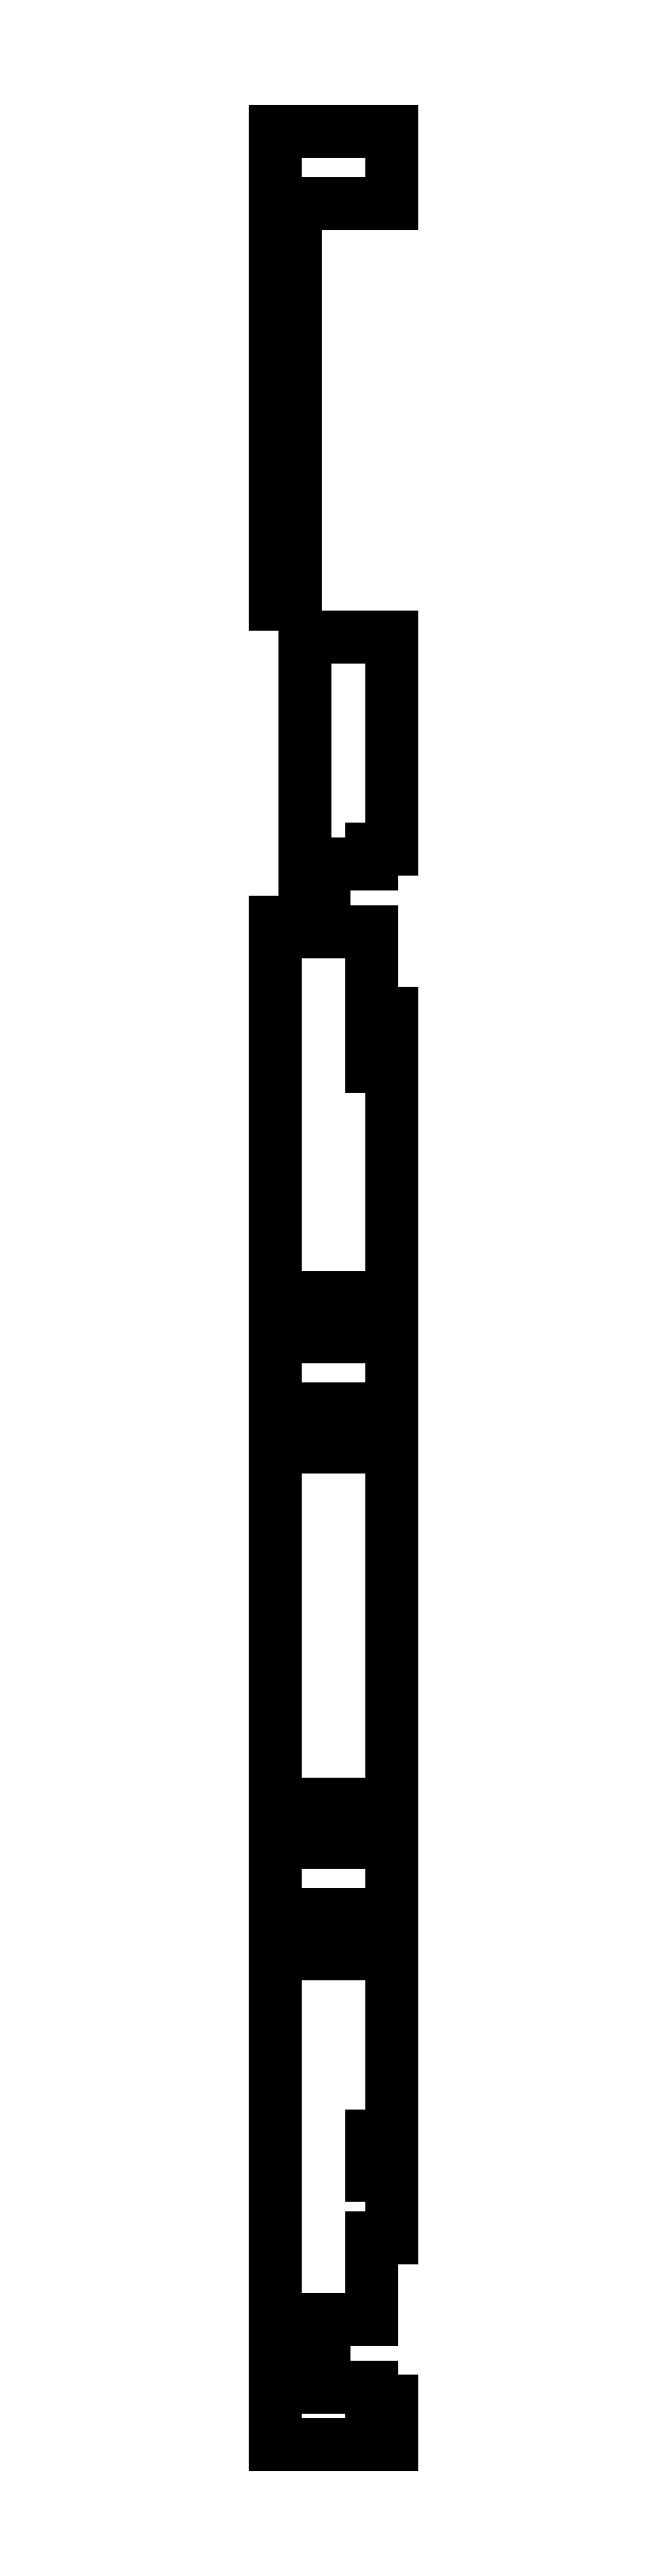
<metadata>
{"format":"dxf","ext":"dxf","renderer":"ezdxf+matplotlib","layout":"modelspace","background":"white","min_lineweight":24,"dpi":150}
</metadata>
<code>
0
SECTION
2
ENTITIES
0
LINE
8
0
10
0
20
-84.95
11
12
21
-84.95
0
LINE
8
0
10
12
20
-84.95
11
12
21
-80.5
0
LINE
8
0
10
12
20
-80.5
11
10
21
-80.5
0
LINE
8
0
10
10
20
-80.5
11
10
21
-79
0
LINE
8
0
10
10
20
-79
11
5
21
-79
0
LINE
8
0
10
5
20
-79
11
5
21
-78
0
LINE
8
0
10
5
20
-78
11
3
21
-78
0
LINE
8
0
10
3
20
-78
11
3
21
-73
0
LINE
8
0
10
3
20
-73
11
5
21
-73
0
LINE
8
0
10
5
20
-73
11
5
21
-72
0
LINE
8
0
10
5
20
-72
11
10
21
-72
0
LINE
8
0
10
10
20
-72
11
10
21
-63.55
0
LINE
8
0
10
10
20
-63.55
11
12
21
-63.55
0
LINE
8
0
10
12
20
-63.55
11
12
21
-57
0
LINE
8
0
10
12
20
-57
11
10
21
-57
0
LINE
8
0
10
10
20
-57
11
10
21
-53
0
LINE
8
0
10
10
20
-53
11
12
21
-53
0
LINE
8
0
10
12
20
-53
11
12
21
-34
0
LINE
8
0
10
12
20
-34
11
0
21
-34
0
LINE
8
0
10
0
20
-34
11
0
21
-84.95
0
LINE
8
0
10
0
20
-30
11
12
21
-30
0
LINE
8
0
10
12
20
-30
11
12
21
-22.5
0
LINE
8
0
10
12
20
-22.5
11
0
21
-22.5
0
LINE
8
0
10
0
20
-22.5
11
0
21
-30
0
LINE
8
0
10
0
20
-18.5
11
12
21
-18.5
0
LINE
8
0
10
12
20
-18.5
11
12
21
18.5
0
LINE
8
0
10
12
20
18.5
11
0
21
18.5
0
LINE
8
0
10
0
20
18.5
11
0
21
-18.5
0
LINE
8
0
10
0
20
22.5
11
12
21
22.5
0
LINE
8
0
10
12
20
22.5
11
12
21
30
0
LINE
8
0
10
12
20
30
11
0
21
30
0
LINE
8
0
10
0
20
30
11
0
21
22.5
0
LINE
8
0
10
0
20
34
11
12
21
34
0
LINE
8
0
10
12
20
34
11
12
21
58
0
LINE
8
0
10
12
20
58
11
10
21
58
0
LINE
8
0
10
10
20
58
11
10
21
62
0
LINE
8
0
10
10
20
62
11
12
21
62
0
LINE
8
0
10
12
20
62
11
12
21
63.55
0
LINE
8
0
10
12
20
63.55
11
10
21
63.55
0
LINE
8
0
10
10
20
63.55
11
10
21
72
0
LINE
8
0
10
10
20
72
11
5
21
72
0
LINE
8
0
10
5
20
72
11
5
21
73
0
LINE
8
0
10
5
20
73
11
0
21
73
0
LINE
8
0
10
0
20
73
11
0
21
34
0
LINE
8
0
10
0
20
106
11
2
21
106
0
LINE
8
0
10
2
20
106
11
2
21
147.5
0
LINE
8
0
10
2
20
147.5
11
12
21
147.5
0
LINE
8
0
10
12
20
147.5
11
12
21
155
0
LINE
8
0
10
12
20
155
11
0
21
155
0
LINE
8
0
10
0
20
155
11
0
21
106
0
LINE
8
0
10
3
20
78
11
5
21
78
0
LINE
8
0
10
5
20
78
11
5
21
79
0
LINE
8
0
10
5
20
79
11
10
21
79
0
LINE
8
0
10
10
20
79
11
10
21
80.5
0
LINE
8
0
10
10
20
80.5
11
12
21
80.5
0
LINE
8
0
10
12
20
80.5
11
12
21
102.5
0
LINE
8
0
10
12
20
102.5
11
3
21
102.5
0
LINE
8
0
10
3
20
102.5
11
3
21
78
0
ENDSEC
0
EOF

</code>
